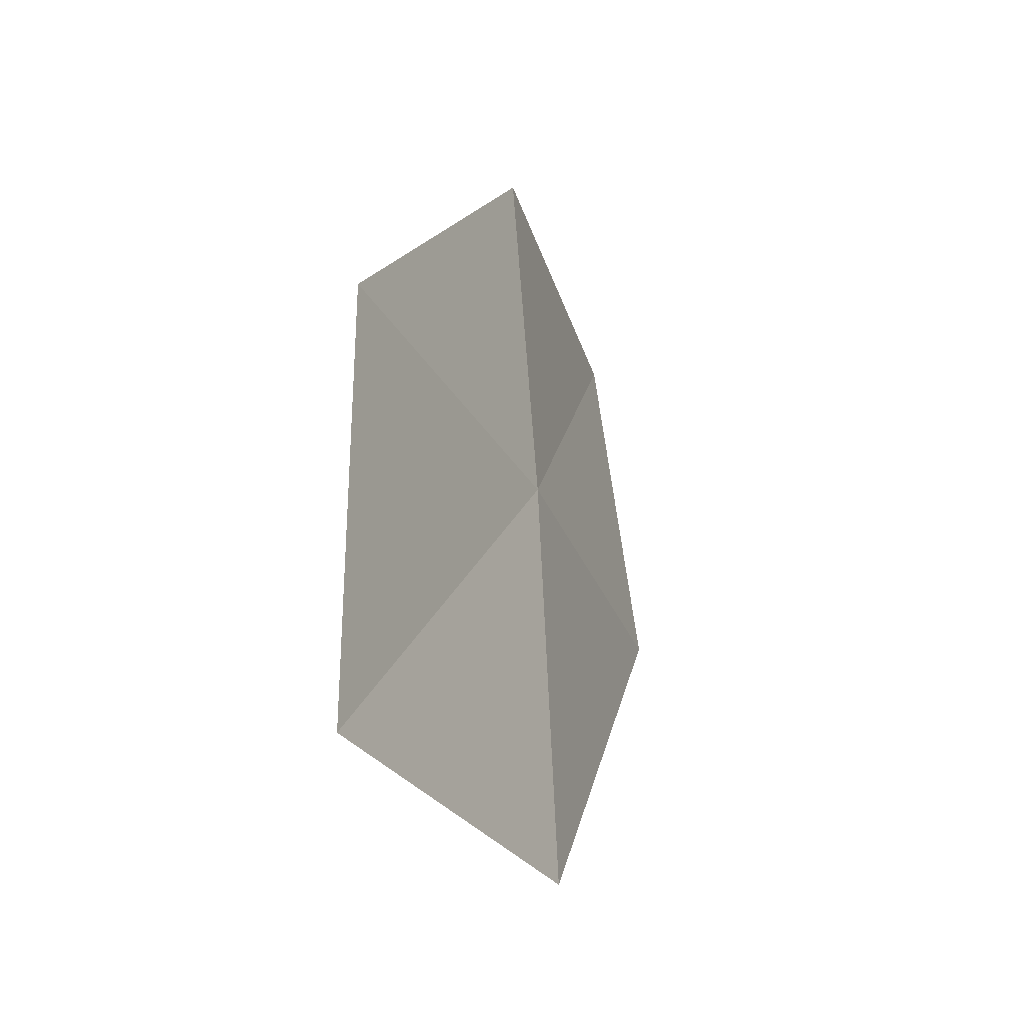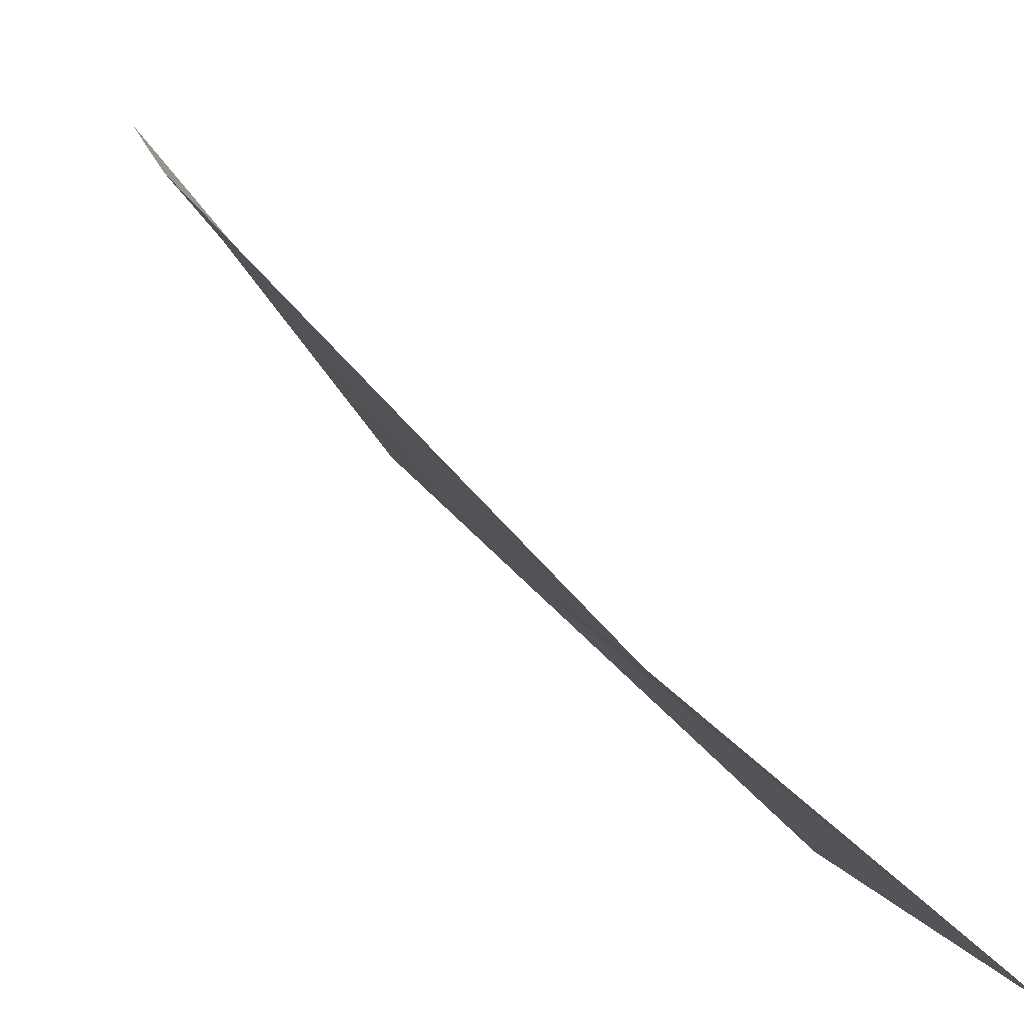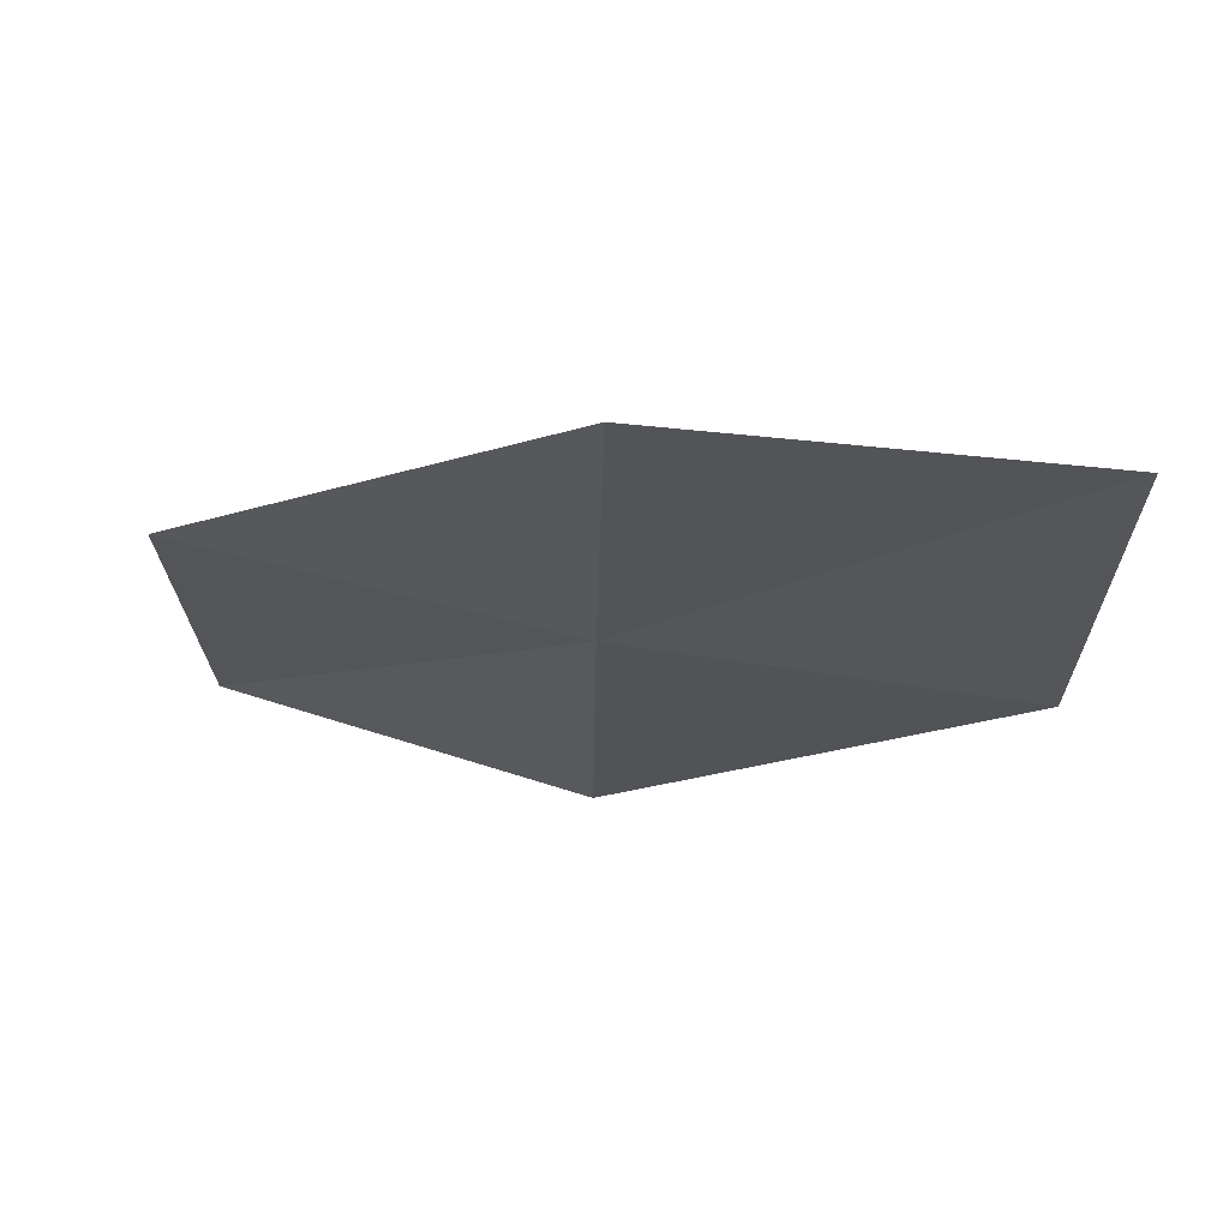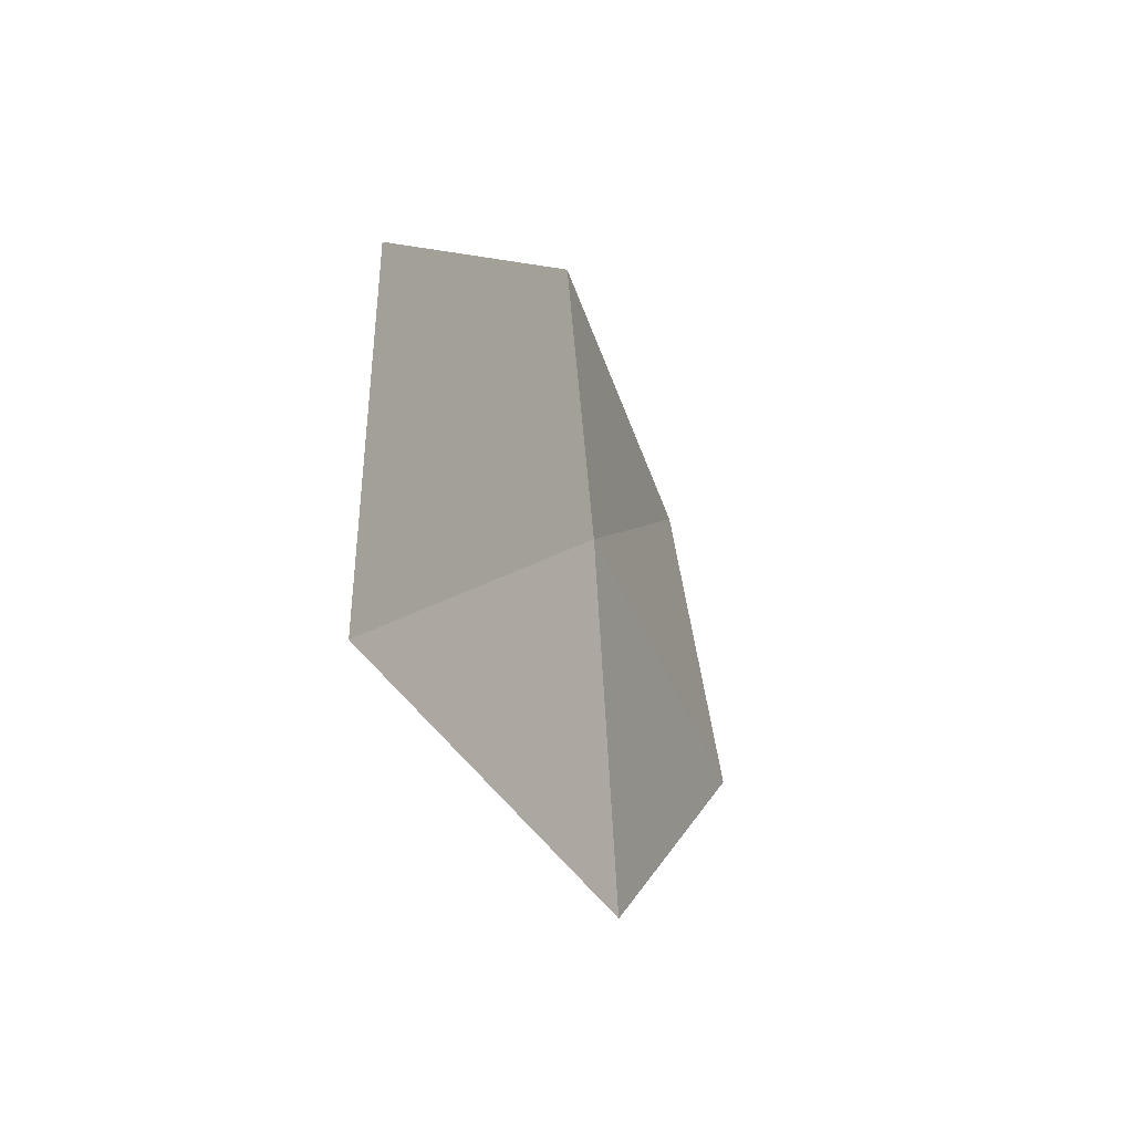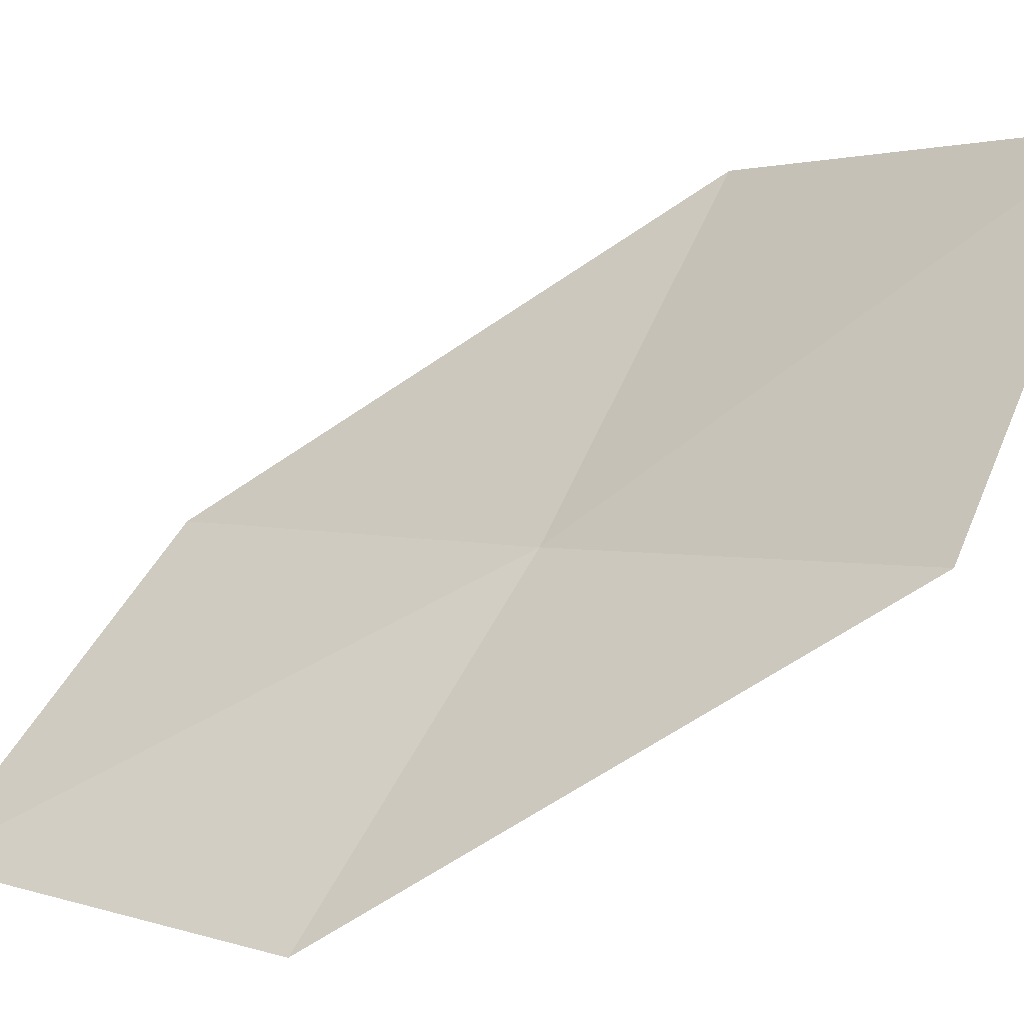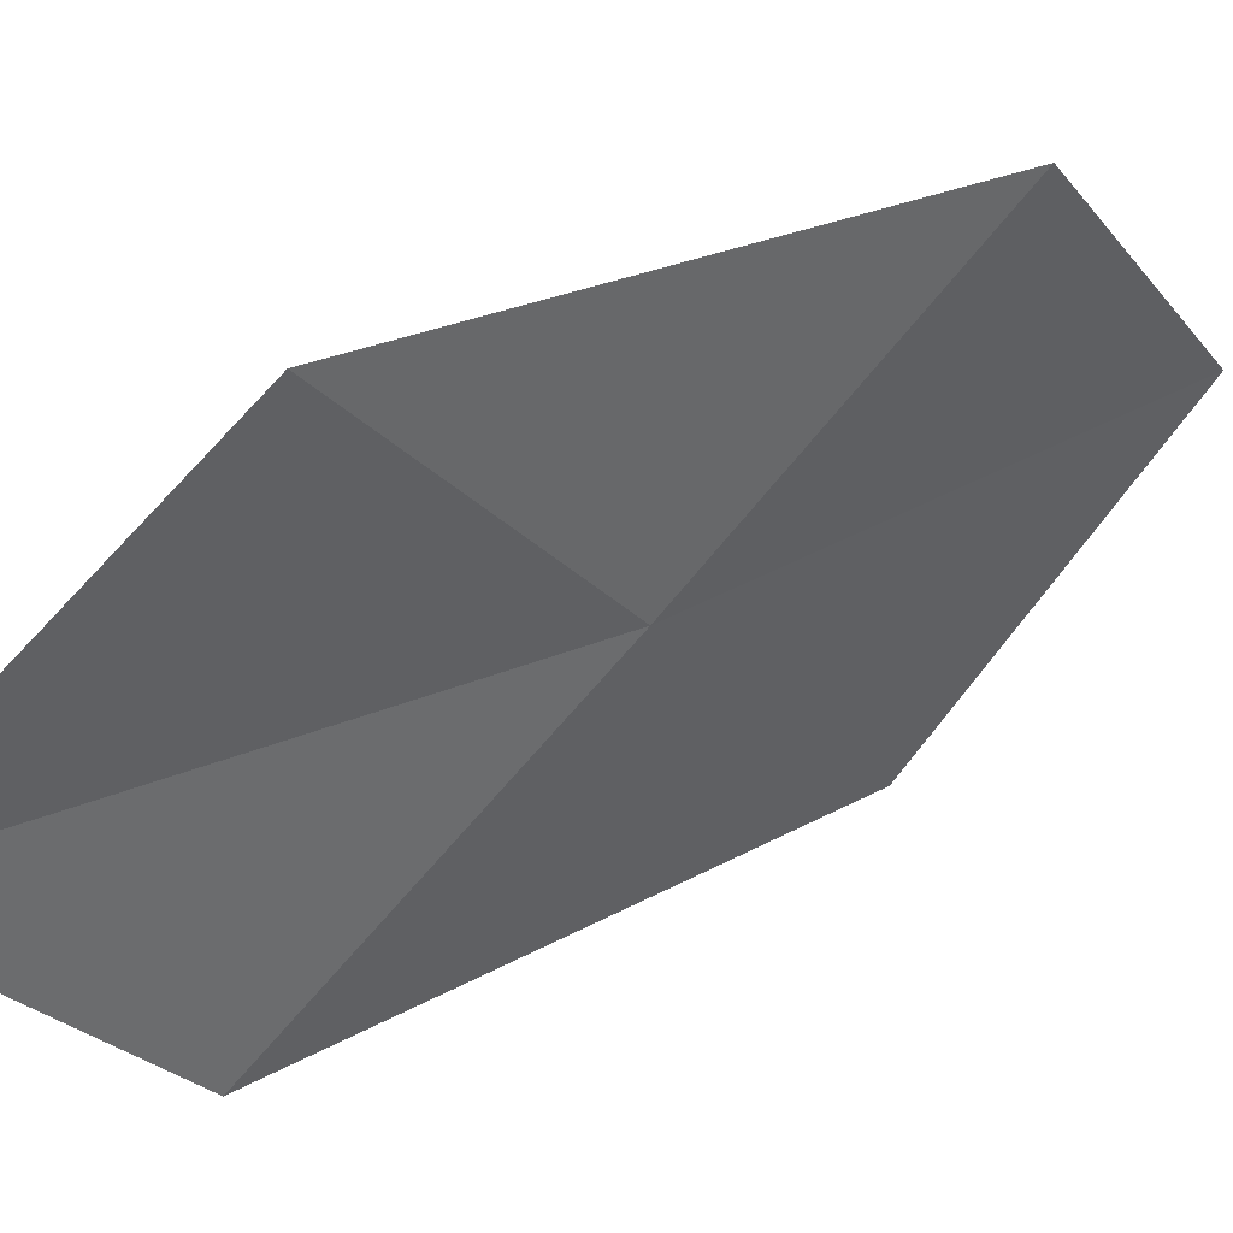
<metadata>
{"format":"obj","ext":"obj","renderer":"f3d","projection":"perspective","resolution":1024,"background":"white","views":[{"elev":-29.1,"azim":-22.3,"up":"+Z"},{"elev":8.5,"azim":163.8,"up":"+Y"},{"elev":70.3,"azim":57.9,"up":"+Z"},{"elev":-42.2,"azim":-20.0,"up":"+Z"},{"elev":6.9,"azim":-49.4,"up":"+Y"},{"elev":-79.6,"azim":-43.6,"up":"+Y"}]}
</metadata>
<code>
v 10.35 -12.08 13.49
v 9.196 -13.19 13.49
v 9.191 -13.18 11.78
v 10.4 -12.14 11.78
v 10.28 -11.99 15.09
v 11.38 -10.87 13.48
v 11.24 -10.73 15.07
f 1 3 2
f 1 4 3
f 1 2 5
f 1 6 4
f 1 5 7
f 1 7 6

</code>
